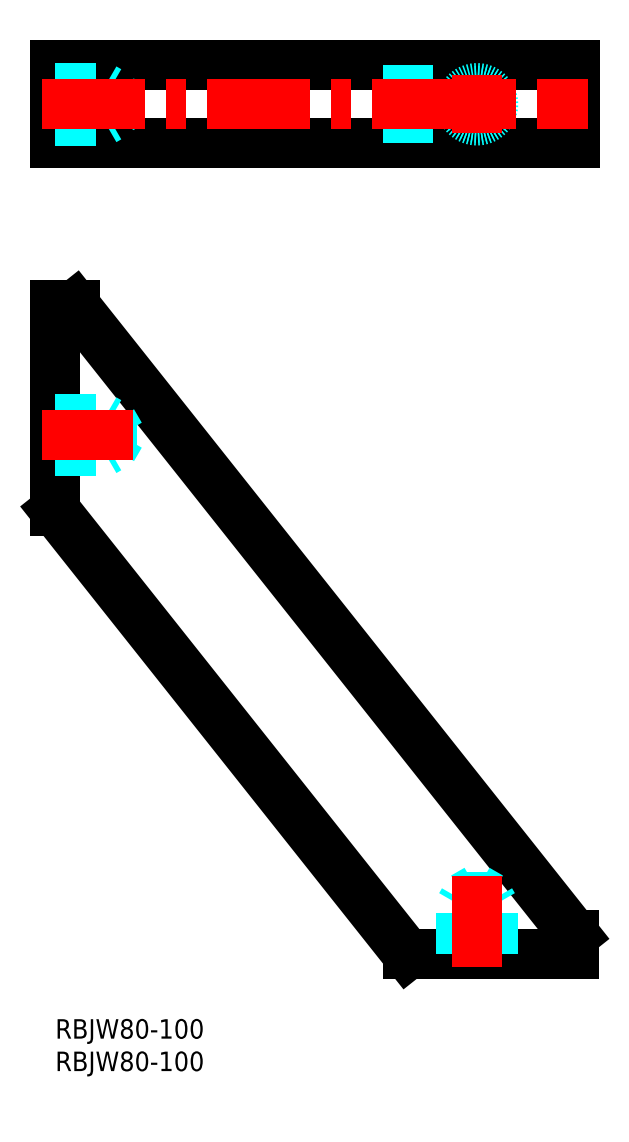
<metadata>
{"format":"dxf","ext":"dxf","renderer":"ezdxf+matplotlib","layout":"modelspace","background":"white","min_lineweight":24,"dpi":150}
</metadata>
<code>
0
SECTION
2
ENTITIES
0
INSERT
8
MSM_CONTINUOUS
2
*U2
10
0
20
0
30
0
0
INSERT
8
MSM_CONTINUOUS
2
*U3
10
0
20
0
30
0
0
LINE
8
MSM_CONTINUOUS
10
0
20
135
30
0
11
80.06
21
135
31
0
0
LINE
8
MSM_CONTINUOUS
10
0
20
147
30
0
11
80.06
21
147
31
0
0
LINE
8
MSM_CONTINUOUS
10
0
20
78.39
30
0
11
54.29
21
10
31
0
0
LINE
8
MSM_CONTINUOUS
10
3
20
110
30
0
11
80
21
13
31
0
0
LINE
8
MSM_CONTINUOUS
10
3
20
135
30
0
11
3
21
147
31
0
0
LINE
8
MSM_CONTINUOUS
10
0
20
135
30
0
11
9.095e-13
21
147
31
0
0
LINE
8
MSM_CONTINUOUS
10
0
20
110
30
0
11
0
21
78.39
31
0
0
LINE
8
MSM_CONTINUOUS
10
0
20
110
30
0
11
3
21
110
31
0
0
LINE
8
MSM_CONTINUOUS
10
54.29
20
10
30
0
11
80
21
10
31
0
0
LINE
8
MSM_CONTINUOUS
10
80
20
13
30
0
11
80
21
10
31
0
0
LINE
8
MSM_CONTINUOUS
10
80.06
20
135
30
0
11
80.06
21
147
31
0
0
LINE
8
MSM_DASHED
10
54.29
20
135
30
0
11
54.29
21
147
31
0
0
CIRCLE
8
MSM_DASHED
10
65
20
141
30
0
40
2.067
0
CIRCLE
8
MSM_DASHED
10
65
20
141
30
0
40
2.5
0
LINE
8
MSM_DASHED
10
8.807
20
138.9
30
0
11
8.807
21
143.1
31
0
0
LINE
8
MSM_DASHED
10
8.807
20
143.1
30
0
11
10
21
141
31
0
0
LINE
8
MSM_DASHED
10
7.5
20
138.5
30
0
11
7.5
21
143.5
31
0
0
LINE
8
MSM_DASHED
10
7.5
20
143.5
30
0
11
8.25
21
143.1
31
0
0
LINE
8
MSM_DASHED
10
6.448e-13
20
143.5
30
0
11
7.5
21
143.5
31
0
0
LINE
8
MSM_DASHED
10
6.111e-13
20
143.1
30
0
11
8.807
21
143.1
31
0
0
LINE
8
MSM_DASHED
10
8.807
20
138.9
30
0
11
10
21
141
31
0
0
LINE
8
MSM_DASHED
10
7.5
20
138.5
30
0
11
8.25
21
138.9
31
0
0
LINE
8
MSM_DASHED
10
2.665e-13
20
138.5
30
0
11
7.5
21
138.5
31
0
0
LINE
8
MSM_DASHED
10
2.984e-13
20
138.9
30
0
11
8.807
21
138.9
31
0
0
LINE
8
MSM_DASHED
10
8.807
20
87.93
30
0
11
8.807
21
92.07
31
0
0
LINE
8
MSM_DASHED
10
8.807
20
92.07
30
0
11
10
21
90
31
0
0
LINE
8
MSM_DASHED
10
7.5
20
87.5
30
0
11
7.5
21
92.5
31
0
0
LINE
8
MSM_DASHED
10
7.5
20
92.5
30
0
11
8.25
21
92.07
31
0
0
LINE
8
MSM_DASHED
10
6.448e-13
20
92.5
30
0
11
7.5
21
92.5
31
0
0
LINE
8
MSM_DASHED
10
6.111e-13
20
92.07
30
0
11
8.807
21
92.07
31
0
0
LINE
8
MSM_DASHED
10
8.807
20
87.93
30
0
11
10
21
90
31
0
0
LINE
8
MSM_DASHED
10
7.5
20
87.5
30
0
11
8.25
21
87.93
31
0
0
LINE
8
MSM_DASHED
10
2.665e-13
20
87.5
30
0
11
7.5
21
87.5
31
0
0
LINE
8
MSM_DASHED
10
2.984e-13
20
87.93
30
0
11
8.807
21
87.93
31
0
0
LINE
8
MSM_DASHED
10
67.07
20
18.81
30
0
11
62.93
21
18.81
31
0
0
LINE
8
MSM_DASHED
10
62.93
20
18.81
30
0
11
65
21
20
31
0
0
LINE
8
MSM_DASHED
10
67.5
20
17.5
30
0
11
62.5
21
17.5
31
0
0
LINE
8
MSM_DASHED
10
62.5
20
17.5
30
0
11
62.93
21
18.25
31
0
0
LINE
8
MSM_DASHED
10
62.5
20
10
30
0
11
62.5
21
17.5
31
0
0
LINE
8
MSM_DASHED
10
62.93
20
10
30
0
11
62.93
21
18.81
31
0
0
LINE
8
MSM_DASHED
10
67.07
20
18.81
30
0
11
65
21
20
31
0
0
LINE
8
MSM_DASHED
10
67.5
20
17.5
30
0
11
67.07
21
18.25
31
0
0
LINE
8
MSM_DASHED
10
67.5
20
10
30
0
11
67.5
21
17.5
31
0
0
LINE
8
MSM_DASHED
10
67.07
20
10
30
0
11
67.07
21
18.81
31
0
0
LINE
8
MSM_CENTER
10
65
20
136.5
30
0
11
65
21
145.5
31
0
0
LINE
8
MSM_CENTER
10
-2
20
141
30
0
11
82.06
21
141
31
0
0
LINE
8
MSM_CENTER
10
-2
20
90
30
0
11
12
21
90
31
0
0
LINE
8
MSM_CENTER
10
65
20
8
30
0
11
65
21
22
31
0
0
ENDSEC
0
EOF

</code>
